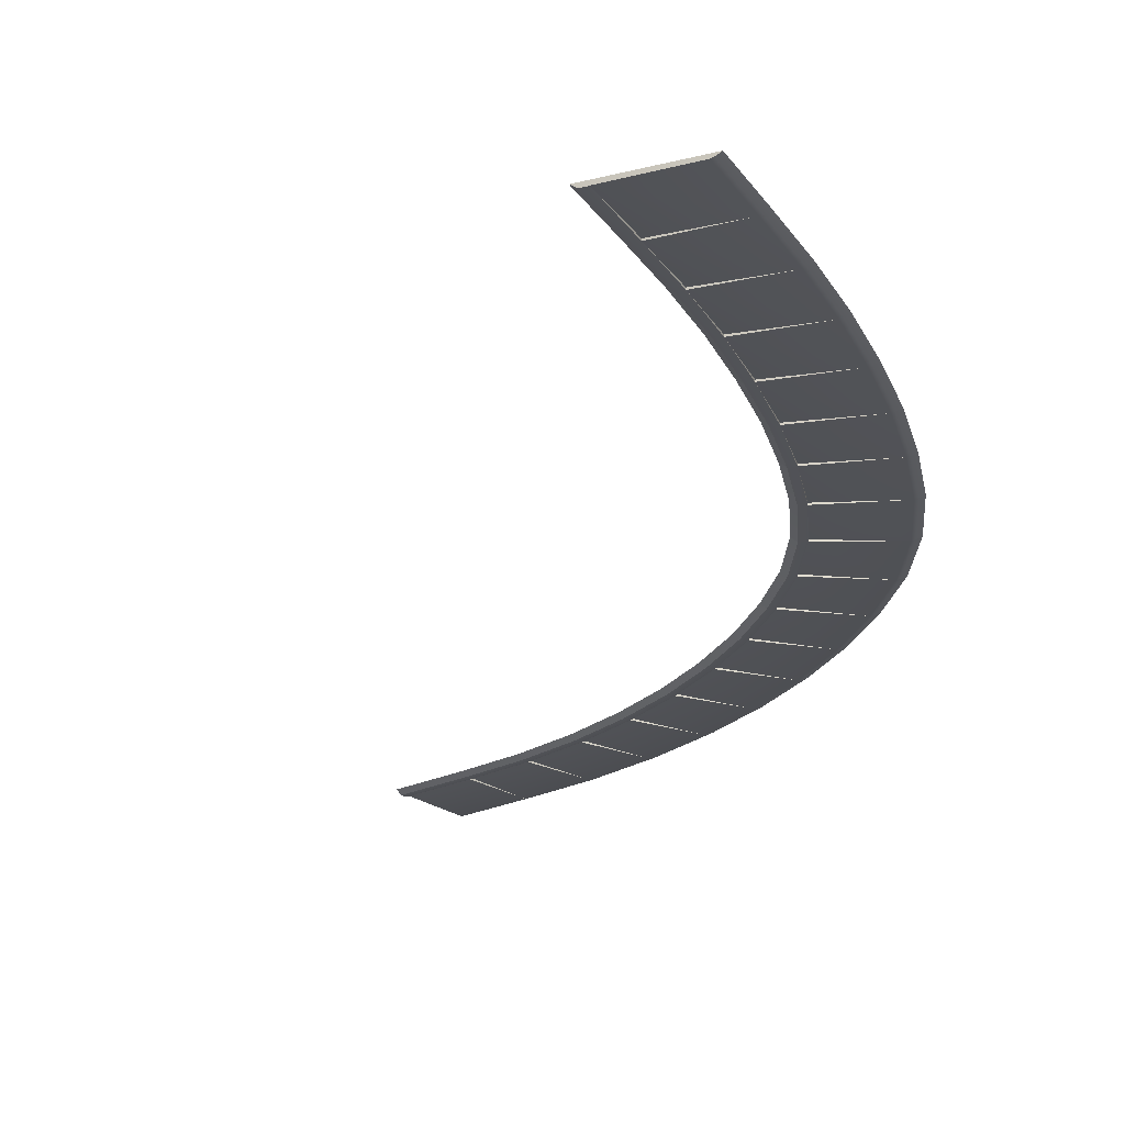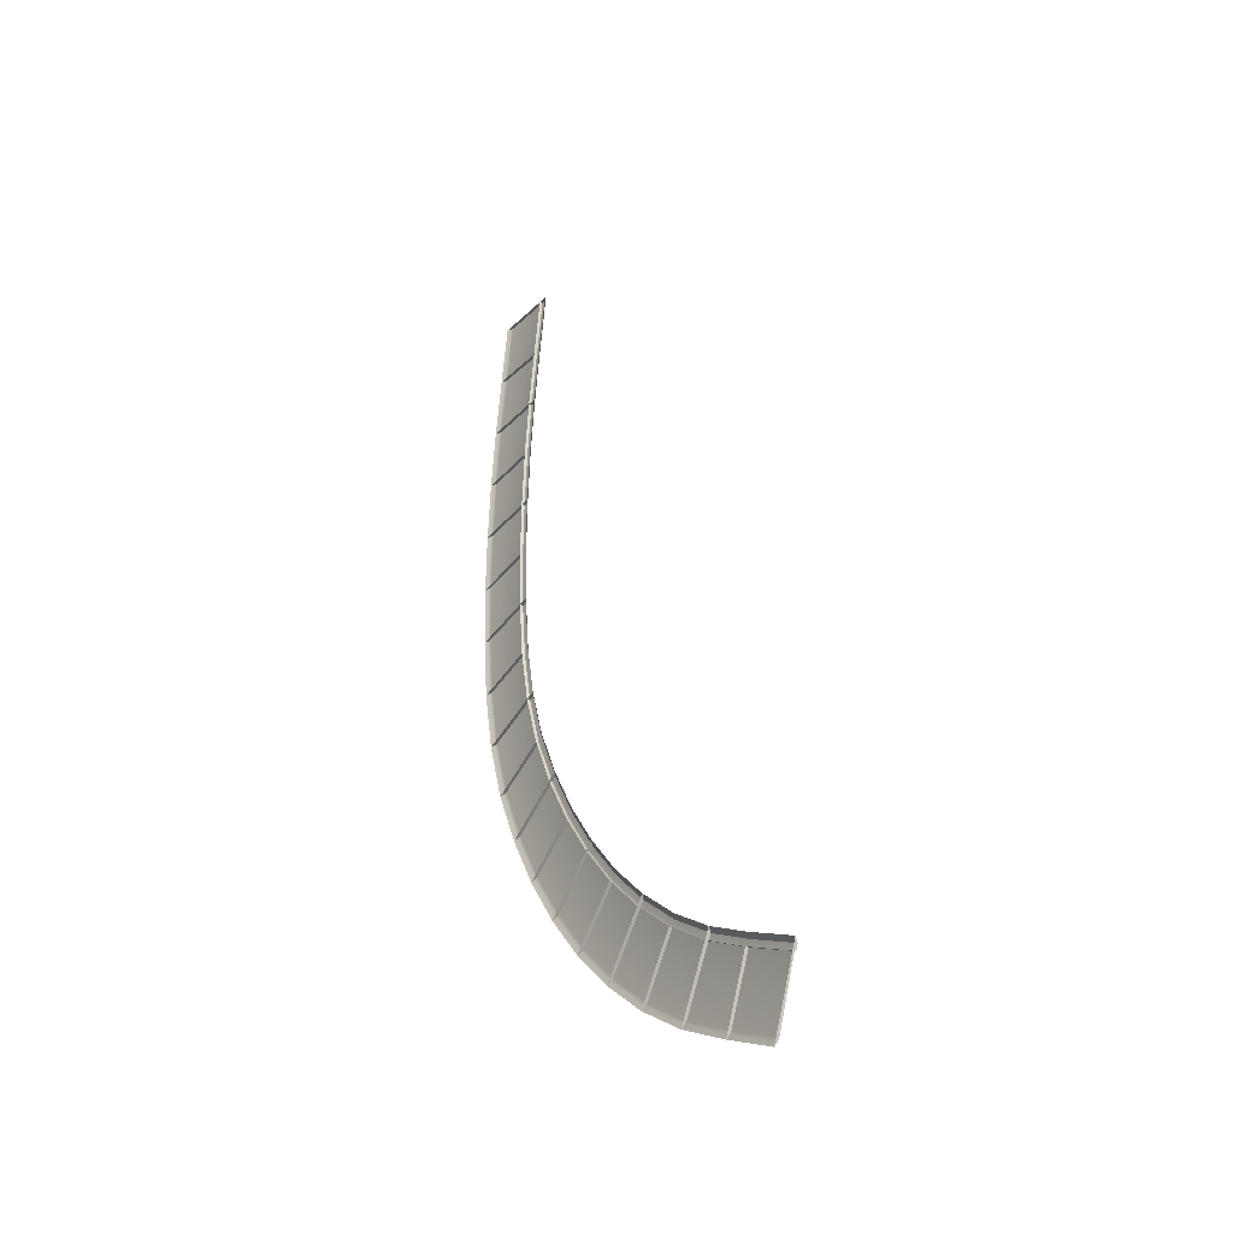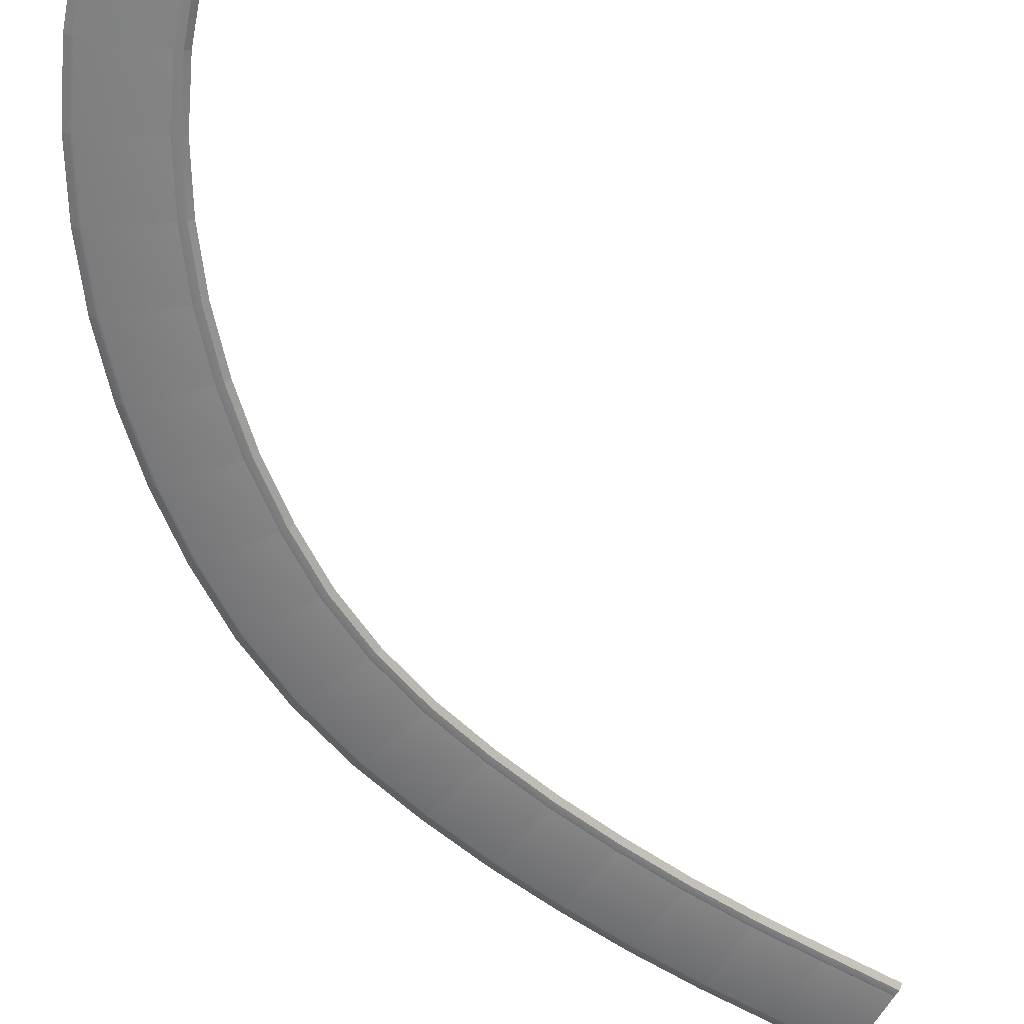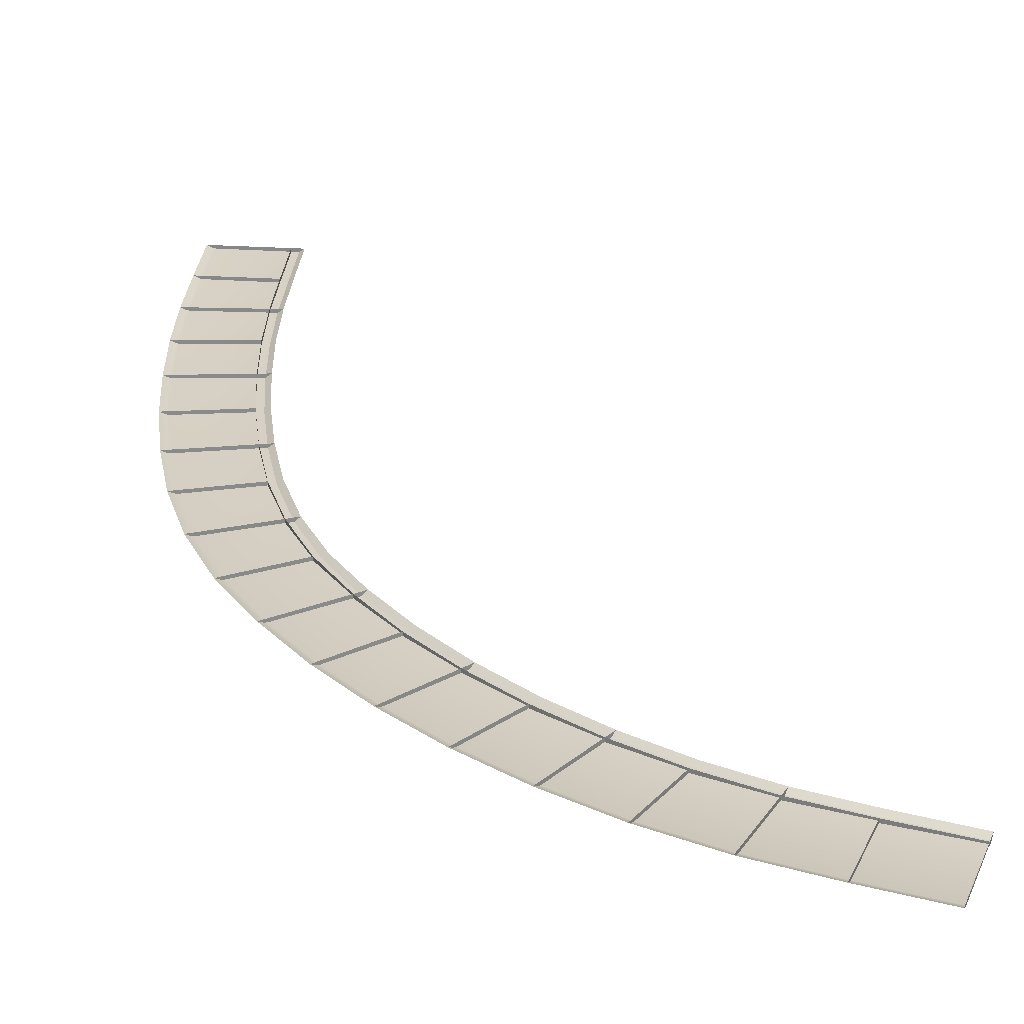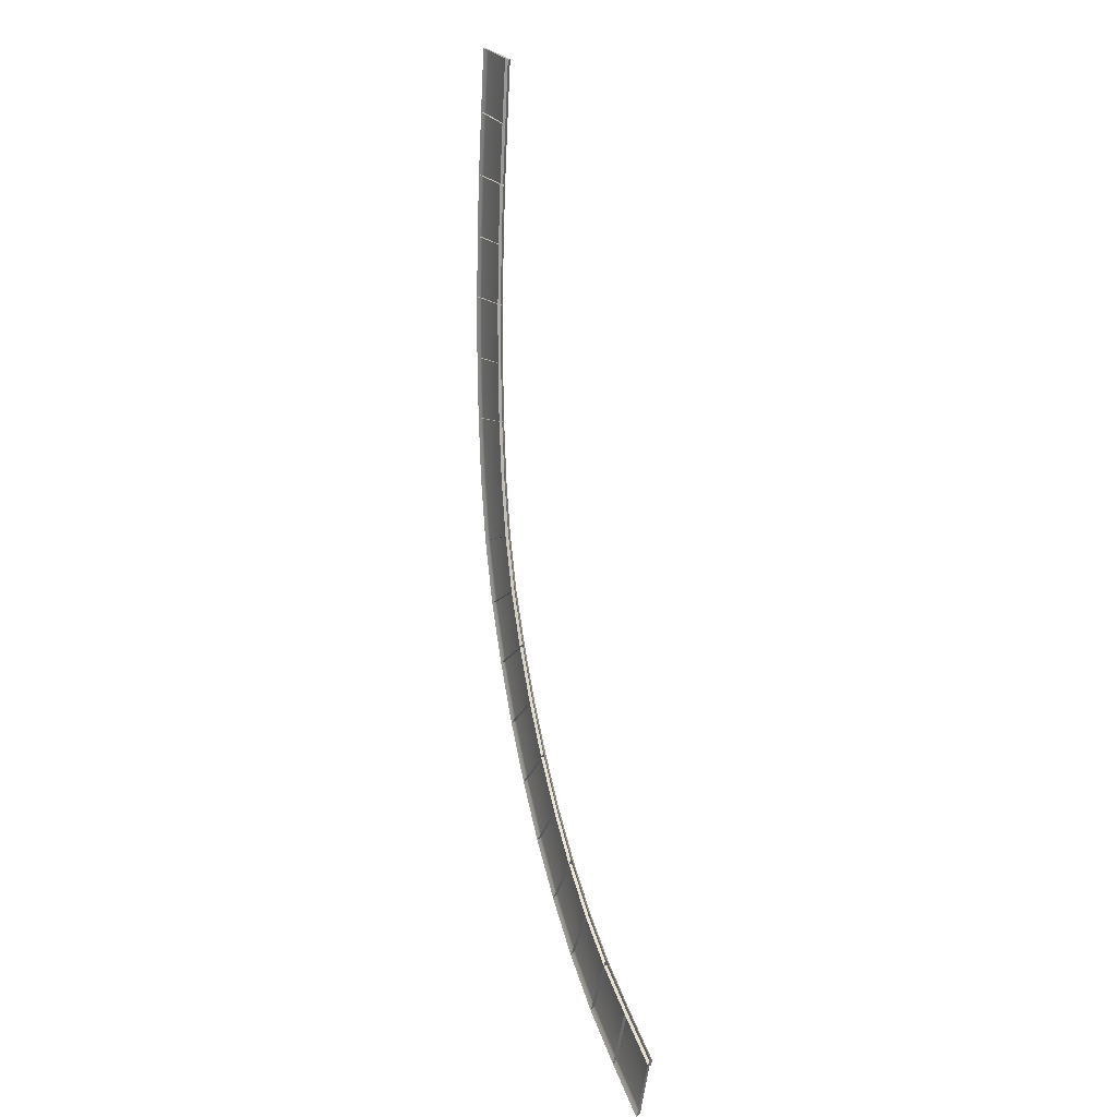
<metadata>
{"format":"obj","ext":"obj","renderer":"f3d","projection":"perspective","resolution":1024,"background":"white","views":[{"elev":-21.2,"azim":-164.5,"up":"+Z"},{"elev":-34.3,"azim":58.2,"up":"+Y"},{"elev":-60.4,"azim":51.5,"up":"+Z"},{"elev":26.8,"azim":-3.9,"up":"+Z"},{"elev":11.6,"azim":69.9,"up":"+Y"}]}
</metadata>
<code>
o _1KERB_01_01_Scene.616
v 1.477e+04 2.144e+04 -254.6
v 1.478e+04 2.154e+04 -257
v 1.467e+04 2.146e+04 -256.5
v 1.468e+04 2.156e+04 -256.5
v 1.466e+04 2.146e+04 -255.4
v 1.468e+04 2.156e+04 -255.4
v 1.466e+04 2.146e+04 -251.9
v 1.467e+04 2.156e+04 -251.9
v 1.469e+04 2.166e+04 -255.5
v 1.468e+04 2.166e+04 -251.9
v 1.47e+04 2.166e+04 -256.5
v 1.479e+04 2.164e+04 -257
v 1.478e+04 2.154e+04 -254.6
v 1.477e+04 2.144e+04 -251.9
v 1.478e+04 2.144e+04 -251.9
v 1.478e+04 2.144e+04 -257.2
v 1.477e+04 2.144e+04 -257.2
v 1.477e+04 2.144e+04 -256.9
v 1.479e+04 2.164e+04 -257
v 1.48e+04 2.164e+04 -257.2
v 1.479e+04 2.164e+04 -251.9
v 1.48e+04 2.164e+04 -257.2
v 1.481e+04 2.164e+04 -251.9
v 1.478e+04 2.154e+04 -251.9
v 1.478e+04 2.154e+04 -257
v 1.48e+04 2.154e+04 -251.9
v 1.479e+04 2.154e+04 -257.2
v 1.478e+04 2.154e+04 -257.2
v 1.475e+04 2.125e+04 -254.6
v 1.476e+04 2.135e+04 -256.9
v 1.465e+04 2.125e+04 -256.5
v 1.466e+04 2.135e+04 -256.5
v 1.465e+04 2.125e+04 -255.4
v 1.465e+04 2.135e+04 -255.4
v 1.464e+04 2.125e+04 -251.9
v 1.465e+04 2.135e+04 -251.9
v 1.476e+04 2.135e+04 -254.6
v 1.475e+04 2.125e+04 -251.9
v 1.477e+04 2.125e+04 -251.9
v 1.476e+04 2.125e+04 -257.2
v 1.475e+04 2.125e+04 -257.1
v 1.475e+04 2.125e+04 -256.9
v 1.476e+04 2.135e+04 -251.9
v 1.476e+04 2.135e+04 -256.9
v 1.477e+04 2.135e+04 -257.1
v 1.476e+04 2.135e+04 -257.1
v 1.477e+04 2.135e+04 -251.9
v 1.475e+04 2.105e+04 -254.7
v 1.475e+04 2.115e+04 -256.9
v 1.465e+04 2.105e+04 -256.6
v 1.465e+04 2.115e+04 -256.5
v 1.465e+04 2.105e+04 -255.5
v 1.465e+04 2.115e+04 -255.4
v 1.464e+04 2.105e+04 -252
v 1.464e+04 2.115e+04 -251.9
v 1.475e+04 2.105e+04 -252
v 1.477e+04 2.106e+04 -252
v 1.476e+04 2.105e+04 -257.3
v 1.476e+04 2.105e+04 -257.3
v 1.475e+04 2.105e+04 -257
v 1.475e+04 2.115e+04 -254.6
v 1.475e+04 2.115e+04 -251.9
v 1.475e+04 2.115e+04 -257
v 1.476e+04 2.115e+04 -257.2
v 1.475e+04 2.115e+04 -257.2
v 1.477e+04 2.115e+04 -251.9
v 1.478e+04 2.087e+04 -255
v 1.476e+04 2.096e+04 -257.1
v 1.469e+04 2.084e+04 -256.9
v 1.467e+04 2.094e+04 -256.7
v 1.466e+04 2.094e+04 -255.7
v 1.468e+04 2.084e+04 -255.9
v 1.465e+04 2.094e+04 -252.1
v 1.468e+04 2.084e+04 -252.3
v 1.478e+04 2.087e+04 -252.3
v 1.48e+04 2.087e+04 -252.3
v 1.479e+04 2.087e+04 -257.6
v 1.478e+04 2.087e+04 -257.6
v 1.478e+04 2.087e+04 -257.4
v 1.476e+04 2.096e+04 -254.8
v 1.476e+04 2.096e+04 -252.1
v 1.476e+04 2.096e+04 -257.2
v 1.477e+04 2.096e+04 -257.4
v 1.477e+04 2.096e+04 -257.4
v 1.478e+04 2.096e+04 -252.1
v 1.485e+04 2.069e+04 -255.6
v 1.481e+04 2.078e+04 -257.6
v 1.476e+04 2.064e+04 -257.6
v 1.472e+04 2.074e+04 -257.3
v 1.476e+04 2.064e+04 -256.5
v 1.472e+04 2.074e+04 -256.2
v 1.475e+04 2.064e+04 -253
v 1.471e+04 2.074e+04 -252.7
v 1.485e+04 2.069e+04 -252.9
v 1.487e+04 2.07e+04 -252.9
v 1.486e+04 2.07e+04 -258.1
v 1.485e+04 2.069e+04 -258.2
v 1.485e+04 2.069e+04 -257.9
v 1.481e+04 2.078e+04 -255.3
v 1.481e+04 2.078e+04 -252.6
v 1.481e+04 2.078e+04 -257.6
v 1.482e+04 2.078e+04 -257.9
v 1.481e+04 2.078e+04 -257.9
v 1.483e+04 2.078e+04 -252.6
v 1.496e+04 2.053e+04 -256.1
v 1.49e+04 2.061e+04 -258.2
v 1.488e+04 2.047e+04 -258.1
v 1.482e+04 2.055e+04 -257.9
v 1.487e+04 2.047e+04 -257
v 1.481e+04 2.055e+04 -256.8
v 1.487e+04 2.046e+04 -253.5
v 1.481e+04 2.055e+04 -253.3
v 1.496e+04 2.053e+04 -253.4
v 1.497e+04 2.054e+04 -253.3
v 1.496e+04 2.054e+04 -258.6
v 1.496e+04 2.053e+04 -258.6
v 1.496e+04 2.053e+04 -258.4
v 1.49e+04 2.061e+04 -255.9
v 1.49e+04 2.061e+04 -253.1
v 1.49e+04 2.061e+04 -258.2
v 1.491e+04 2.061e+04 -258.4
v 1.49e+04 2.061e+04 -258.4
v 1.492e+04 2.062e+04 -253.1
v 1.508e+04 2.039e+04 -256.6
v 1.502e+04 2.046e+04 -258.6
v 1.502e+04 2.032e+04 -258.7
v 1.494e+04 2.039e+04 -258.4
v 1.494e+04 2.039e+04 -257.3
v 1.501e+04 2.031e+04 -257.6
v 1.493e+04 2.038e+04 -253.8
v 1.501e+04 2.031e+04 -254.1
v 1.508e+04 2.039e+04 -253.9
v 1.51e+04 2.04e+04 -253.9
v 1.509e+04 2.04e+04 -259.1
v 1.509e+04 2.039e+04 -259.2
v 1.508e+04 2.039e+04 -258.9
v 1.502e+04 2.046e+04 -256.3
v 1.502e+04 2.046e+04 -253.6
v 1.502e+04 2.046e+04 -258.6
v 1.502e+04 2.046e+04 -258.9
v 1.502e+04 2.046e+04 -258.9
v 1.503e+04 2.047e+04 -253.6
v 1.524e+04 2.028e+04 -257.5
v 1.516e+04 2.033e+04 -259.3
v 1.519e+04 2.019e+04 -259.6
v 1.51e+04 2.025e+04 -259.1
v 1.51e+04 2.025e+04 -258
v 1.518e+04 2.019e+04 -258.6
v 1.509e+04 2.024e+04 -254.5
v 1.518e+04 2.018e+04 -255
v 1.524e+04 2.028e+04 -254.7
v 1.525e+04 2.029e+04 -254.7
v 1.524e+04 2.029e+04 -260
v 1.524e+04 2.028e+04 -260
v 1.524e+04 2.028e+04 -259.8
v 1.516e+04 2.033e+04 -257
v 1.516e+04 2.033e+04 -254.3
v 1.516e+04 2.033e+04 -259.3
v 1.516e+04 2.034e+04 -259.5
v 1.516e+04 2.033e+04 -259.5
v 1.517e+04 2.034e+04 -254.2
v 1.541e+04 2.019e+04 -258.8
v 1.532e+04 2.023e+04 -260.4
v 1.537e+04 2.01e+04 -261
v 1.528e+04 2.014e+04 -260.3
v 1.528e+04 2.014e+04 -259.2
v 1.537e+04 2.009e+04 -260
v 1.527e+04 2.013e+04 -255.7
v 1.537e+04 2.009e+04 -256.4
v 1.532e+04 2.023e+04 -258.1
v 1.541e+04 2.019e+04 -256
v 1.542e+04 2.02e+04 -256
v 1.542e+04 2.02e+04 -261.3
v 1.541e+04 2.019e+04 -261.3
v 1.541e+04 2.019e+04 -261.1
v 1.532e+04 2.023e+04 -255.3
v 1.532e+04 2.023e+04 -260.4
v 1.532e+04 2.024e+04 -260.6
v 1.532e+04 2.023e+04 -260.6
v 1.533e+04 2.025e+04 -255.3
f 1 3 2
f 2 3 4
f 5 4 3
f 4 5 6
f 7 6 5
f 6 7 8
f 8 9 6
f 9 8 10
f 11 6 9
f 6 11 4
f 12 4 11
f 13 4 12
f 14 16 15
f 16 14 17
f 14 18 17
f 3 1 14
f 14 7 3
f 19 21 20
f 22 20 21
f 22 21 23
f 11 21 12
f 21 11 10
f 10 11 9
f 4 24 2
f 24 4 8
f 4 13 24
f 4 8 6
f 13 12 21
f 13 21 24
f 1 2 24
f 1 24 14
f 25 21 19
f 21 25 24
f 18 24 25
f 24 18 14
f 26 15 16
f 16 27 26
f 23 26 27
f 27 22 23
f 17 27 16
f 27 17 28
f 28 22 27
f 18 28 17
f 22 28 20
f 28 18 25
f 25 20 28
f 20 25 19
f 29 31 30
f 30 31 32
f 33 32 31
f 32 33 34
f 35 34 33
f 34 35 36
f 7 34 36
f 34 7 5
f 5 32 34
f 32 5 3
f 18 32 3
f 37 32 18
f 38 40 39
f 40 38 41
f 38 42 41
f 31 29 38
f 38 35 31
f 31 35 33
f 32 43 30
f 32 37 43
f 43 36 32
f 32 36 34
f 3 14 18
f 7 3 5
f 37 18 14
f 37 14 43
f 29 30 43
f 29 43 38
f 44 14 18
f 14 44 43
f 42 43 44
f 43 42 38
f 16 45 17
f 46 17 45
f 46 18 17
f 18 46 44
f 46 42 44
f 42 46 41
f 45 41 46
f 41 45 40
f 47 39 40
f 40 45 47
f 16 47 45
f 47 16 15
f 48 50 49
f 49 50 51
f 52 51 50
f 51 52 53
f 54 53 52
f 53 54 55
f 56 58 57
f 58 56 59
f 56 60 59
f 50 48 56
f 56 54 50
f 61 51 42
f 42 51 31
f 51 33 31
f 33 51 53
f 53 35 33
f 35 53 55
f 51 62 49
f 62 51 55
f 51 61 62
f 51 55 53
f 31 38 42
f 61 42 38
f 61 38 62
f 63 38 42
f 38 63 62
f 63 56 62
f 63 60 56
f 64 41 40
f 65 41 64
f 65 42 41
f 63 42 65
f 65 60 63
f 60 65 59
f 64 59 65
f 59 64 58
f 66 57 58
f 58 64 66
f 40 66 64
f 66 40 39
f 48 49 62
f 48 62 56
f 67 69 68
f 68 69 70
f 69 71 70
f 71 69 72
f 72 73 71
f 73 72 74
f 75 77 76
f 77 75 78
f 75 79 78
f 69 67 75
f 69 74 72
f 80 70 60
f 60 70 50
f 70 52 50
f 52 70 71
f 71 54 52
f 54 71 73
f 70 81 68
f 73 70 71
f 70 80 81
f 81 73 70
f 50 56 60
f 54 50 52
f 80 60 56
f 80 56 81
f 60 81 56
f 60 82 81
f 82 75 81
f 82 79 75
f 83 59 58
f 84 59 83
f 77 84 83
f 84 60 59
f 78 84 77
f 82 60 84
f 78 82 84
f 79 82 78
f 83 76 77
f 76 83 85
f 58 85 83
f 85 58 57
f 67 68 81
f 67 81 75
f 86 88 87
f 87 88 89
f 90 89 88
f 89 90 91
f 92 91 90
f 91 92 93
f 94 96 95
f 96 94 97
f 94 98 97
f 88 86 94
f 94 92 88
f 99 89 79
f 79 89 69
f 89 72 69
f 72 89 91
f 91 74 72
f 74 91 93
f 89 100 87
f 93 89 91
f 89 99 100
f 100 93 89
f 69 75 79
f 75 69 74
f 99 79 75
f 99 75 100
f 79 100 75
f 79 101 100
f 101 94 100
f 101 98 94
f 102 78 77
f 103 78 102
f 103 79 78
f 101 79 103
f 103 98 101
f 98 103 97
f 102 97 103
f 97 102 96
f 104 95 96
f 104 96 102
f 77 104 102
f 104 77 76
f 86 87 100
f 86 100 94
f 105 107 106
f 106 107 108
f 108 107 109
f 109 110 108
f 110 109 111
f 111 112 110
f 113 115 114
f 115 113 116
f 113 117 116
f 107 105 113
f 113 111 107
f 107 111 109
f 118 108 98
f 98 108 88
f 108 90 88
f 90 108 110
f 110 92 90
f 92 110 112
f 108 119 106
f 119 108 112
f 112 108 110
f 108 118 119
f 88 94 98
f 92 88 90
f 118 98 94
f 118 94 119
f 98 119 94
f 98 120 119
f 120 113 119
f 120 117 113
f 121 97 96
f 97 121 122
f 97 122 98
f 120 98 122
f 122 117 120
f 117 122 116
f 121 116 122
f 116 121 115
f 123 114 115
f 123 115 121
f 96 123 121
f 123 96 95
f 105 106 119
f 105 119 113
f 124 126 125
f 125 126 127
f 126 128 127
f 128 126 129
f 129 130 128
f 130 129 131
f 132 134 133
f 134 132 135
f 132 136 135
f 132 126 124
f 126 131 129
f 137 127 117
f 117 127 107
f 127 109 107
f 109 127 128
f 128 111 109
f 111 128 130
f 127 138 125
f 138 127 130
f 130 127 128
f 138 127 137
f 107 113 117
f 137 117 113
f 137 113 138
f 117 138 113
f 117 139 138
f 139 132 138
f 139 136 132
f 140 116 115
f 116 140 141
f 116 141 117
f 134 141 140
f 139 117 141
f 141 134 135
f 135 139 141
f 139 135 136
f 134 142 133
f 142 134 140
f 115 142 140
f 142 115 114
f 124 125 138
f 124 138 132
f 143 145 144
f 144 145 146
f 145 147 146
f 147 145 148
f 148 149 147
f 149 148 150
f 151 153 152
f 153 151 154
f 151 155 154
f 145 143 151
f 156 146 136
f 136 146 126
f 146 129 126
f 129 146 147
f 147 131 129
f 131 147 149
f 146 157 144
f 149 146 147
f 146 156 157
f 157 149 146
f 126 132 136
f 132 126 131
f 156 136 132
f 156 132 157
f 136 157 132
f 136 158 157
f 158 151 157
f 158 155 151
f 159 135 134
f 135 159 160
f 135 160 136
f 153 160 159
f 158 136 160
f 160 153 154
f 154 158 160
f 158 154 155
f 153 161 152
f 161 153 159
f 134 161 159
f 161 134 133
f 143 144 157
f 143 157 151
f 162 164 163
f 163 164 165
f 164 166 165
f 166 164 167
f 167 168 166
f 168 167 169
f 150 166 168
f 166 150 148
f 148 165 166
f 165 148 145
f 155 165 145
f 170 165 155
f 171 173 172
f 173 171 174
f 171 175 174
f 164 162 171
f 171 169 164
f 164 169 167
f 165 176 163
f 176 165 168
f 168 165 166
f 165 170 176
f 145 151 155
f 151 145 150
f 150 145 148
f 170 155 151
f 170 151 176
f 162 163 176
f 162 176 171
f 155 176 151
f 155 177 176
f 177 171 176
f 177 175 171
f 178 154 153
f 154 178 179
f 154 179 155
f 178 173 179
f 155 179 177
f 179 173 174
f 179 174 177
f 177 174 175
f 178 172 173
f 172 178 180
f 178 152 180
f 152 178 153

</code>
